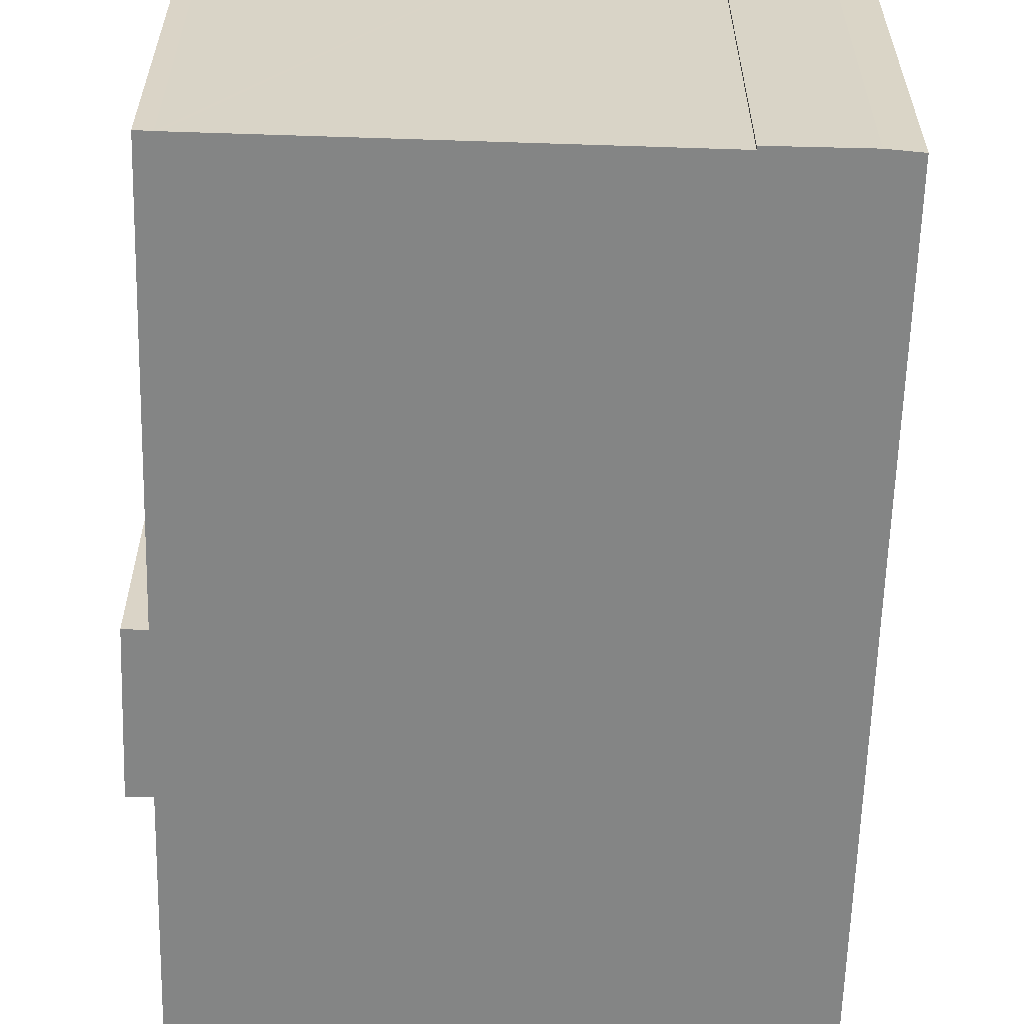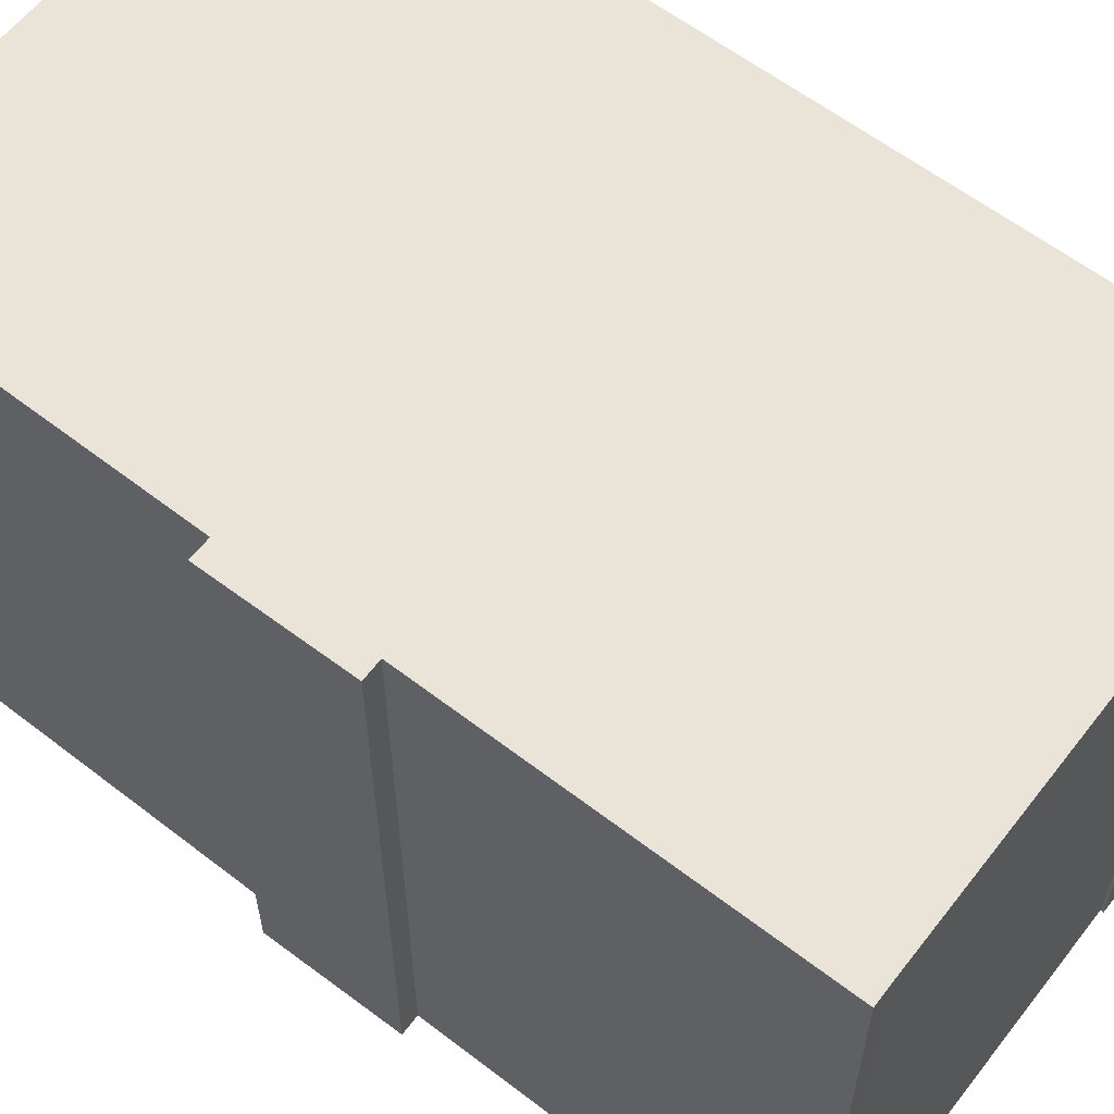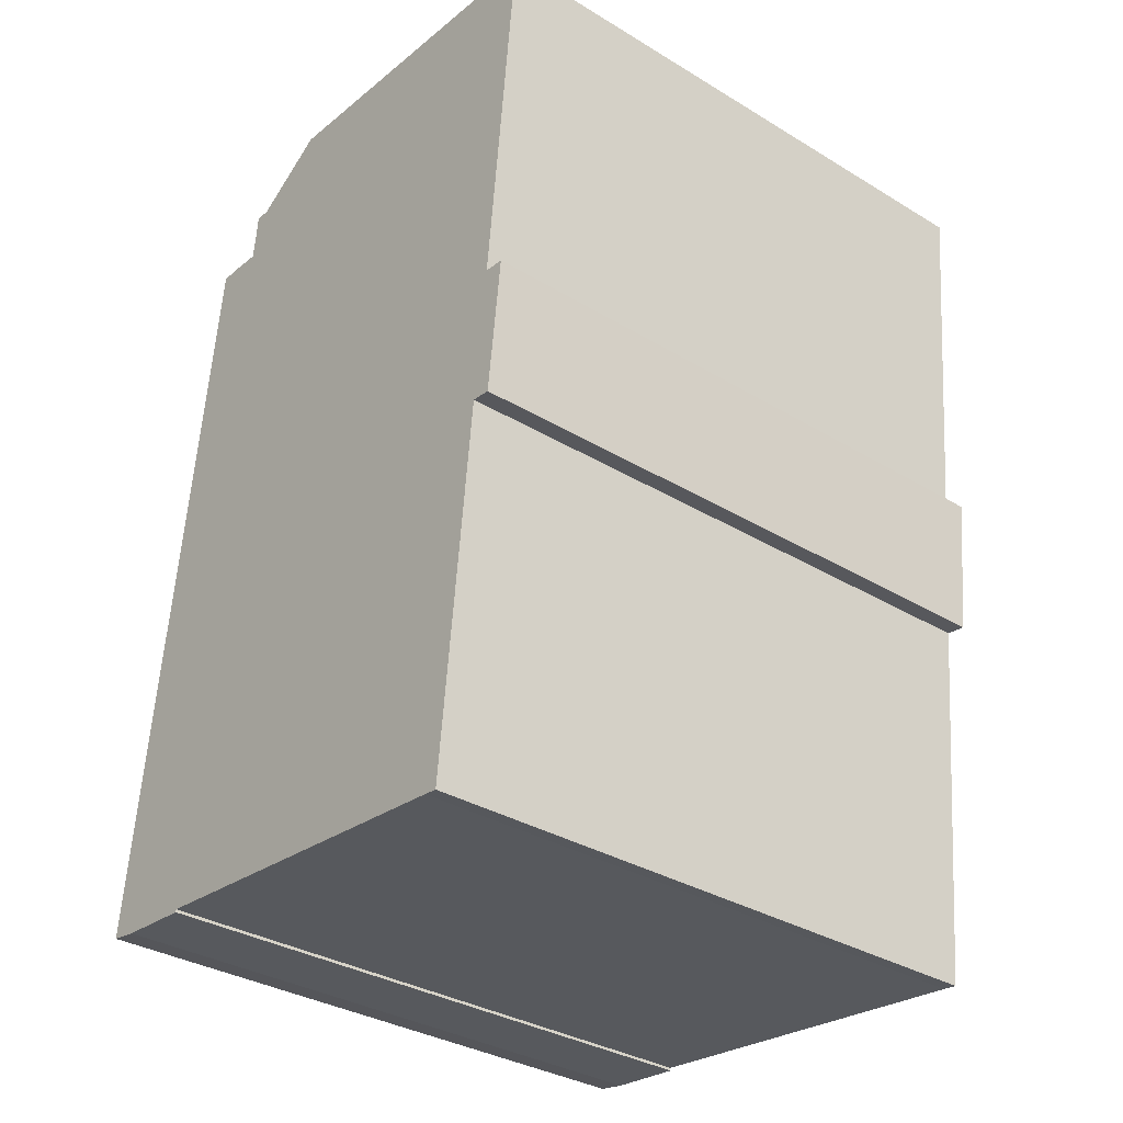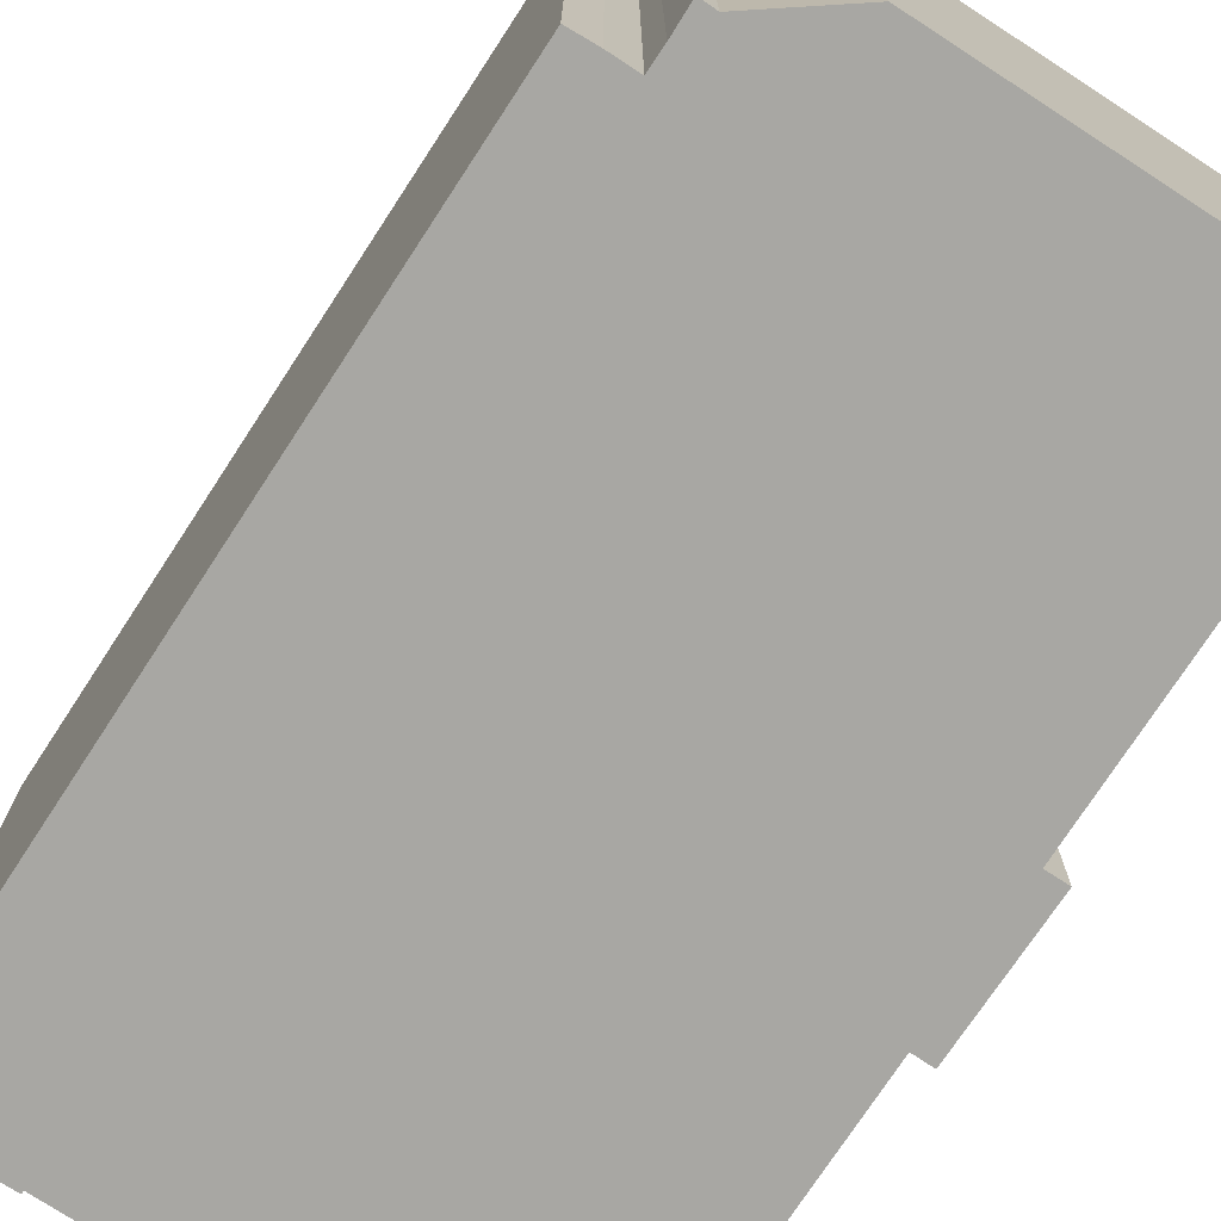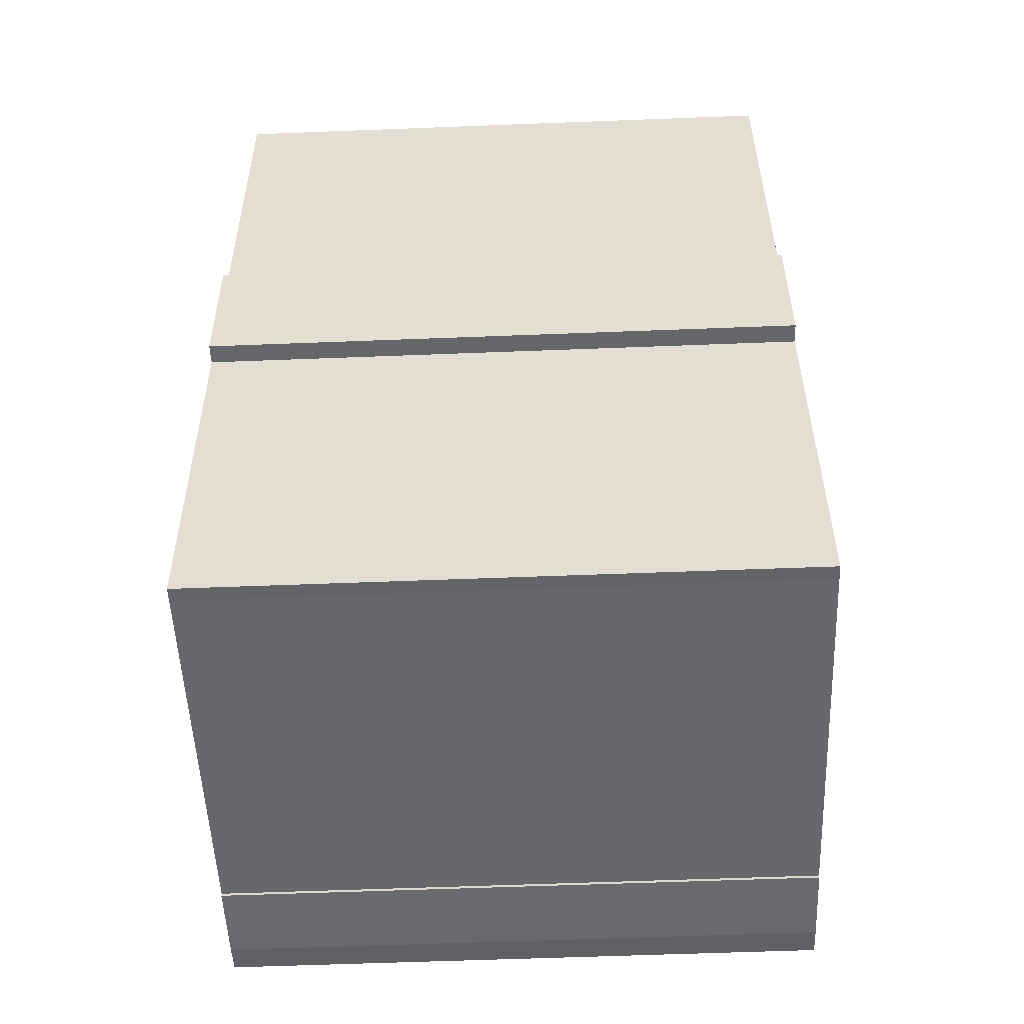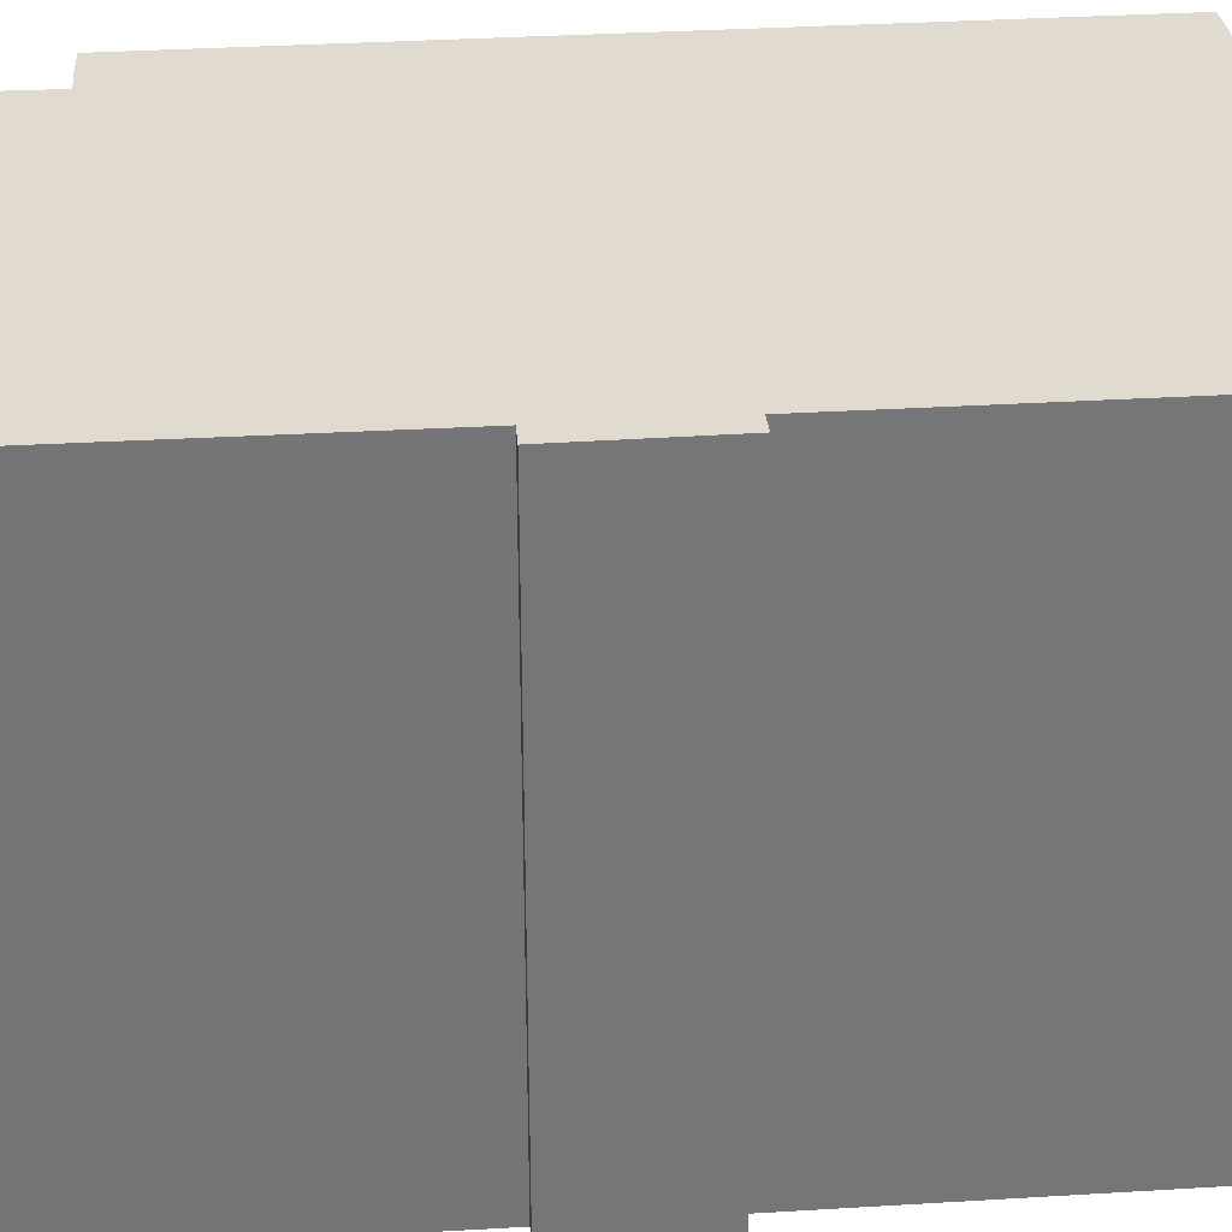
<metadata>
{"format":"obj","ext":"obj","renderer":"f3d","projection":"perspective","resolution":1024,"background":"white","views":[{"elev":-61.6,"azim":-175.8,"up":"+Y"},{"elev":60.9,"azim":133.8,"up":"+Y"},{"elev":-34.0,"azim":50.7,"up":"+Z"},{"elev":-74.4,"azim":-27.3,"up":"+Y"},{"elev":-58.6,"azim":92.3,"up":"+Z"},{"elev":33.7,"azim":91.0,"up":"+Y"}]}
</metadata>
<code>
v  4.89 20.14 27.19
v  4.555 20.14 26.23
v  4.634 20.14 27.22
v  5.165 20.14 27.16
v  7.862 20.14 28.77
v  4.471 20.14 25.47
v  18.86 20.14 10.49
v  18.21 20.14 10.57
v  19.38 20.14 15.14
v  3.562 20.14 25.57
v  0 20.14 1.233e-15
v  2.645 20.14 25.62
v  19.46 20.14 27.62
v  19.88 20.14 27.63
v  18.68 20.14 15.21
v  0.978 20.14 -0.17
v  3.672 20.14 -0.337
v  3.682 20.14 -0.338
v  16.37 20.14 -1.698
v  16.49 20.14 -1.712
v  16.97 20.14 -1.773
v  3.669 20.14 -0.436
v  18.86 -6.421e-16 10.49
v  18.21 -6.47e-16 10.57
v  16.97 1.086e-16 -1.773
v  16.49 1.048e-16 -1.712
v  16.37 1.04e-16 -1.698
v  3.672 2.064e-17 -0.337
v  3.682 2.07e-17 -0.338
v  3.669 2.67e-17 -0.436
v  0.978 1.041e-17 -0.17
v  0 0 0
v  19.88 -1.692e-15 27.63
v  18.68 -9.311e-16 15.21
v  19.38 -9.269e-16 15.14
v  2.645 -1.569e-15 25.62
v  4.471 -1.56e-15 25.47
v  4.555 -1.606e-15 26.23
v  4.634 -1.667e-15 27.22
v  3.562 -1.565e-15 25.57
v  5.165 -1.663e-15 27.16
v  4.89 -1.665e-15 27.19
v  7.862 -1.761e-15 28.77
v  19.46 -1.691e-15 27.62
g defaultobject
f 1 2 3
f 2 1 4
f 2 4 5
f 2 5 6
f 7 8 9
f 10 11 12
f 11 10 6
f 11 6 5
f 11 5 13
f 11 13 14
f 11 14 15
f 11 15 16
f 16 15 17
f 17 15 18
f 18 15 19
f 19 15 8
f 8 15 9
f 19 8 20
f 20 8 21
f 22 16 17
f 23 8 7
f 8 23 24
f 25 20 21
f 20 25 26
f 26 19 20
f 19 26 18
f 18 26 17
f 17 26 27
f 17 27 28
f 28 27 29
f 30 16 22
f 16 30 31
f 31 11 16
f 11 31 32
f 24 21 8
f 21 24 25
f 28 22 17
f 22 28 30
f 33 15 14
f 15 33 34
f 35 7 9
f 7 35 23
f 32 12 11
f 12 32 36
f 37 2 6
f 2 37 38
f 38 3 2
f 3 38 39
f 36 10 12
f 10 36 40
f 40 6 10
f 6 40 37
f 39 1 3
f 1 39 4
f 4 39 41
f 41 39 42
f 43 13 5
f 13 43 44
f 44 14 13
f 14 44 33
f 34 9 15
f 9 34 35
f 41 5 4
f 5 41 43
f 41 44 43
f 38 42 39
f 42 38 41
f 44 34 33
f 34 44 41
f 34 41 38
f 34 38 37
f 30 28 31
f 32 40 36
f 40 32 37
f 37 32 34
f 34 32 35
f 35 32 24
f 24 32 28
f 24 28 29
f 24 29 27
f 24 27 26
f 24 26 25
f 28 32 31
f 23 35 24

</code>
